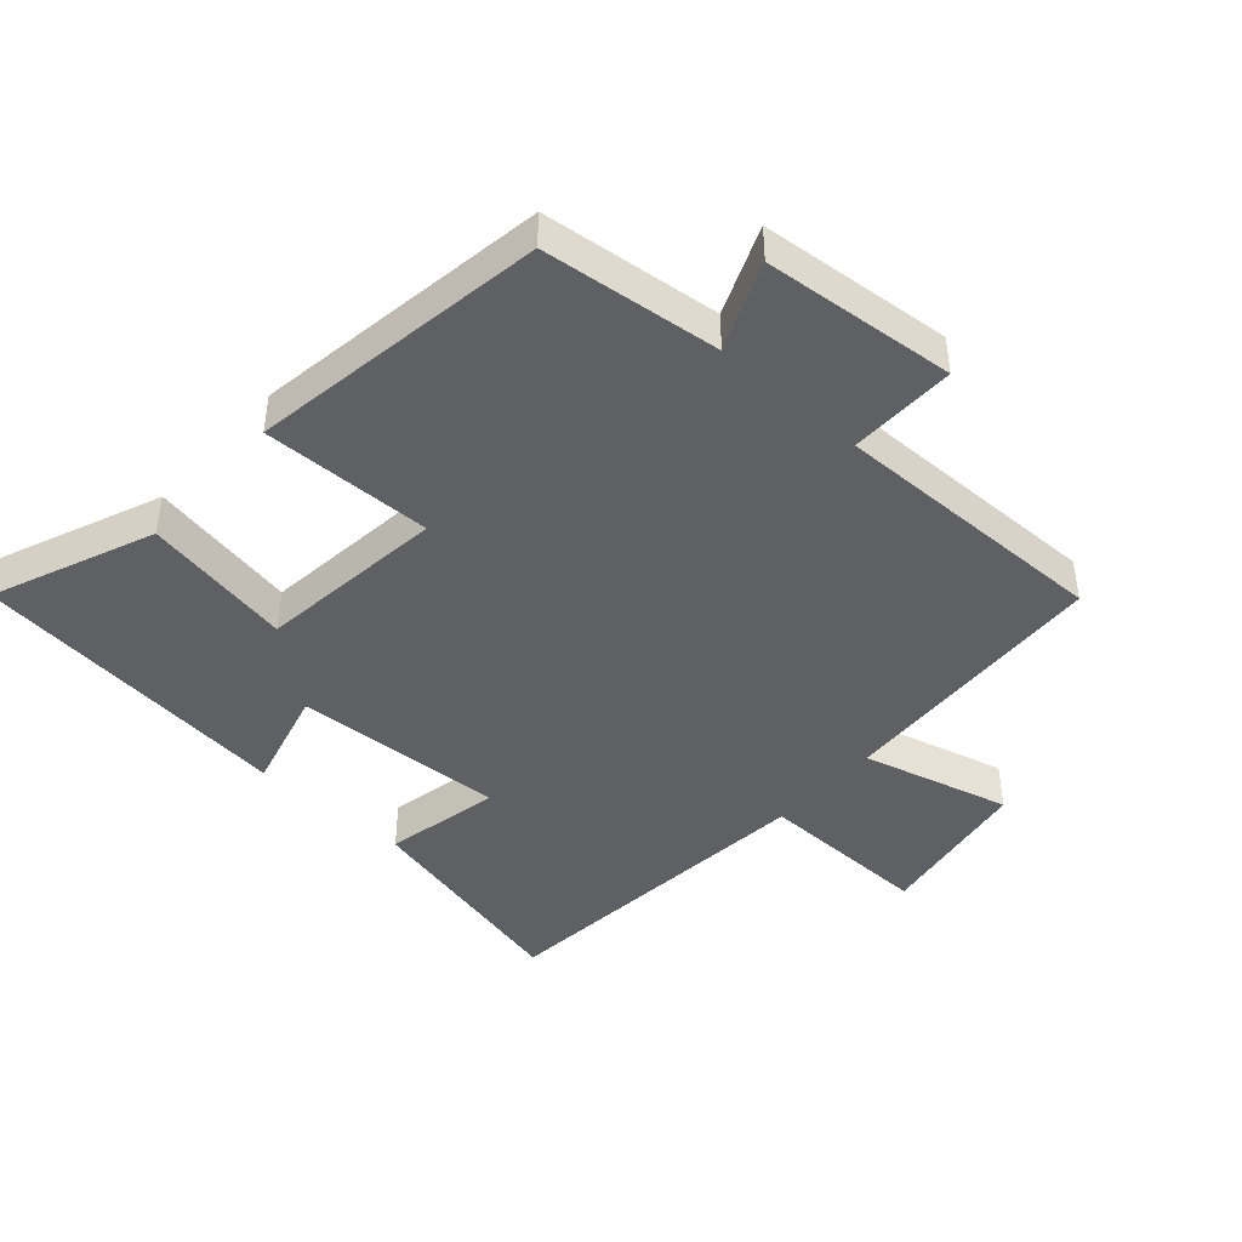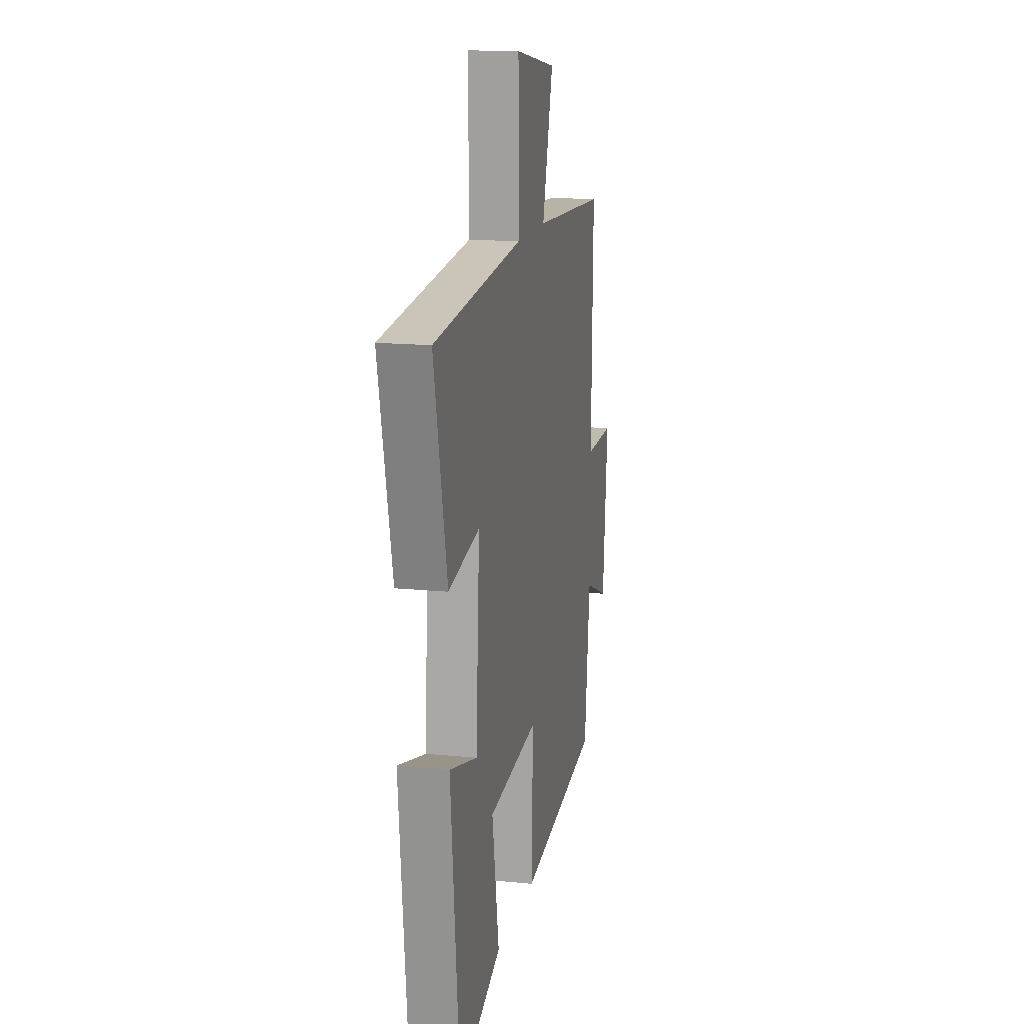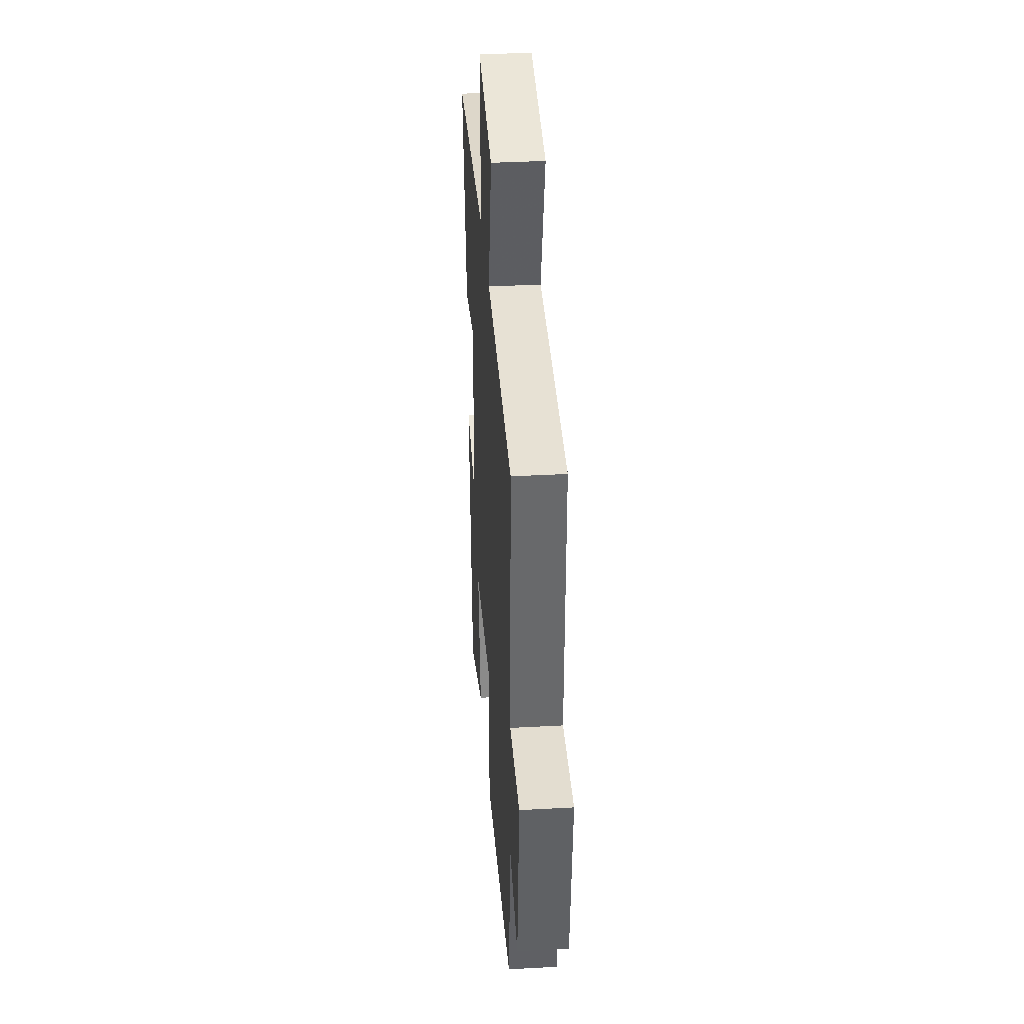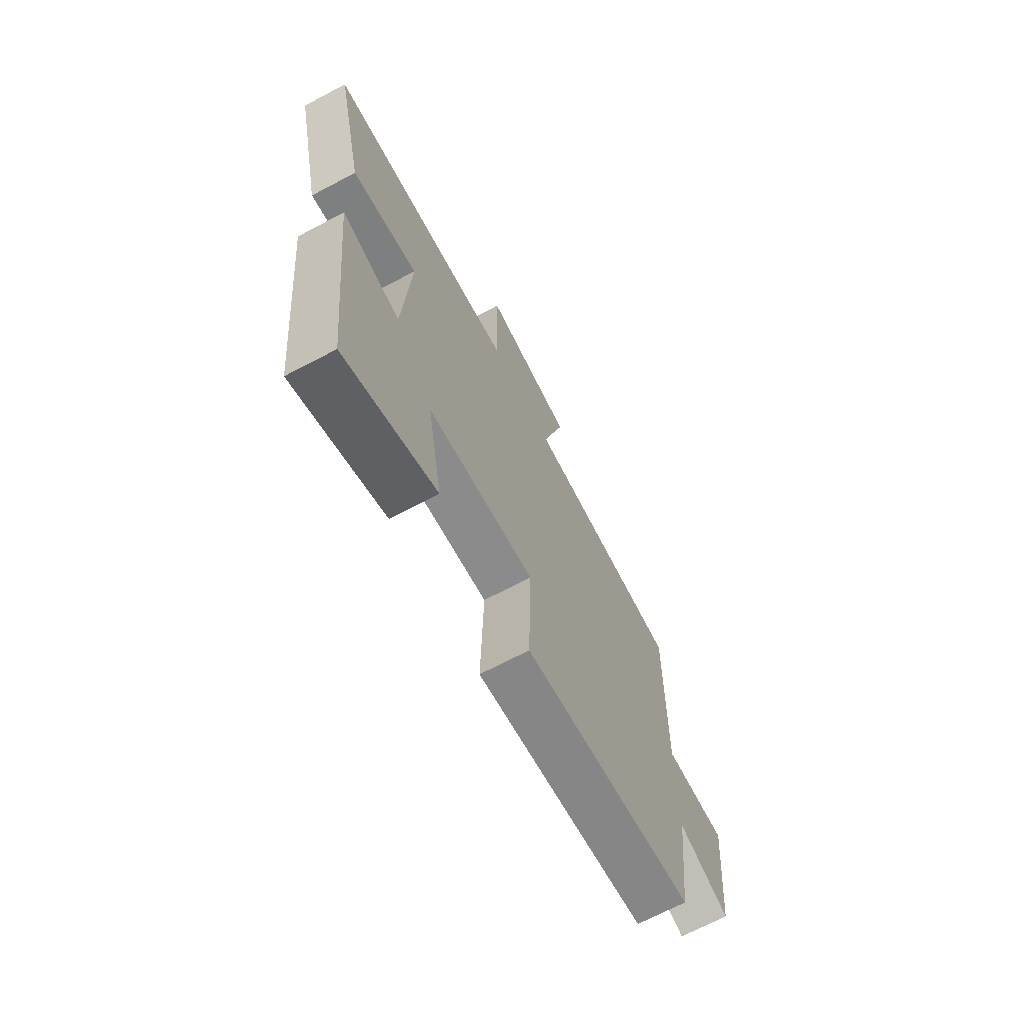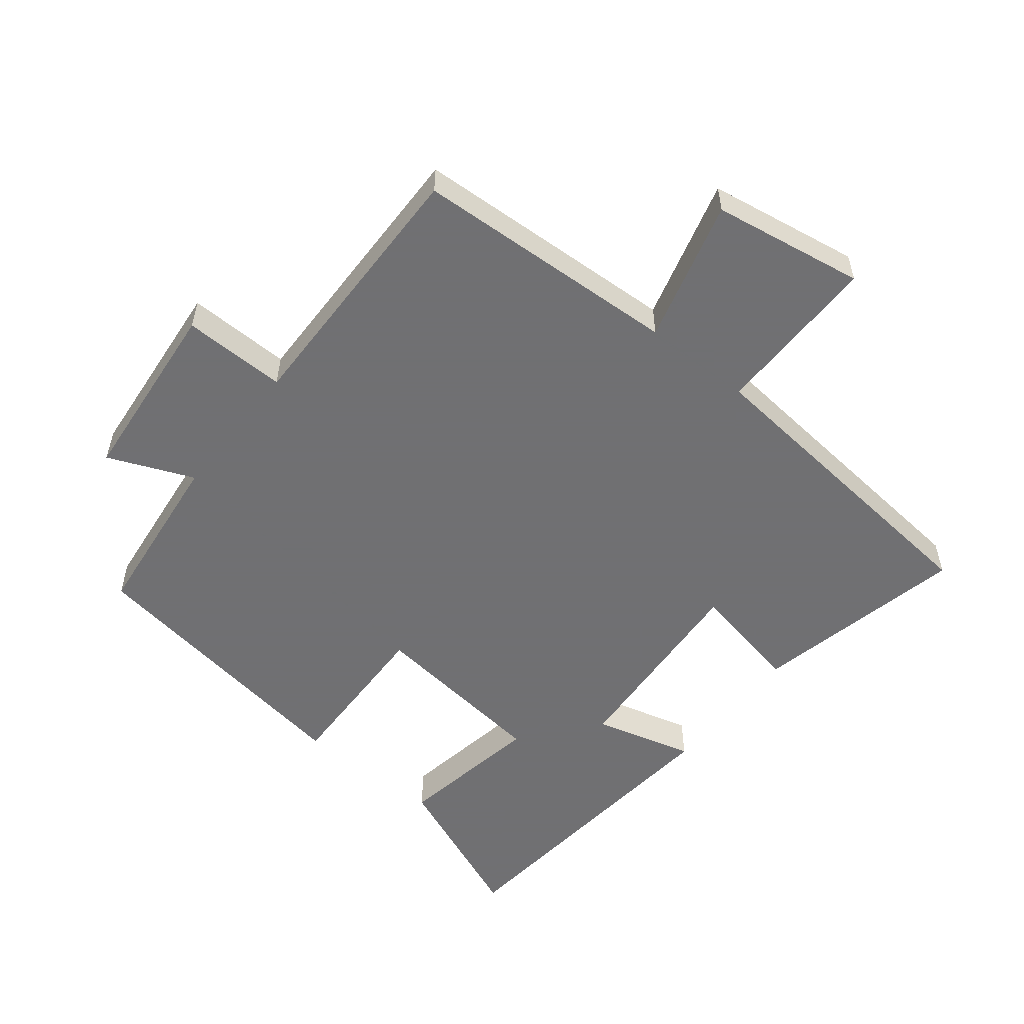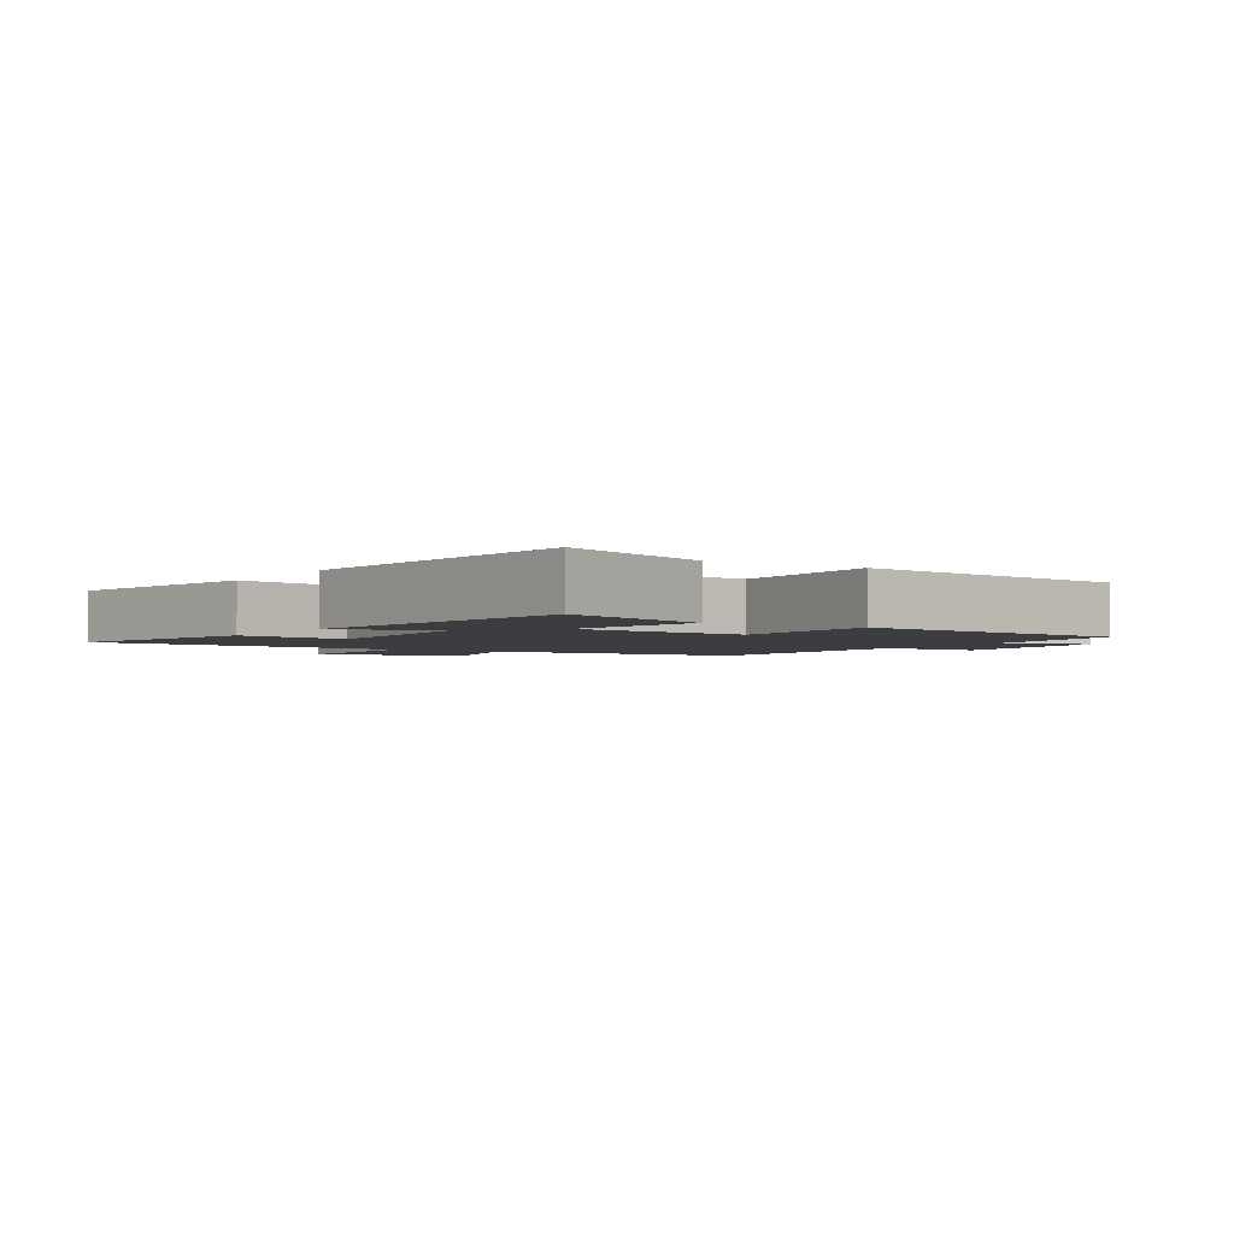
<metadata>
{"format":"obj","ext":"obj","renderer":"f3d","projection":"perspective","resolution":1024,"background":"white","views":[{"elev":-44.3,"azim":-131.9,"up":"+Y"},{"elev":15.2,"azim":102.1,"up":"+Z"},{"elev":36.6,"azim":-94.1,"up":"+Z"},{"elev":-69.4,"azim":117.8,"up":"+Z"},{"elev":-55.0,"azim":-38.5,"up":"+Y"},{"elev":-2.6,"azim":147.6,"up":"+Y"}]}
</metadata>
<code>
v -0.469 0.07 -0.433
v -0.5 0.07 -0.166
v -0.632 0.07 -0.221
v -0.66 0.07 0.067
v -0.5 0.07 0.064
v -0.508 0.07 0.48
v -0.096 0.07 0.5
v -0.156 0.07 0.72
v 0.078 0.07 0.758
v 0.076 0.07 0.5
v 0.573 0.07 0.451
v 0.5 0.07 0.123
v 0.327 0.07 0.158
v 0.347 0.07 -0.156
v 0.5 0.07 -0.115
v 0.451 0.07 -0.598
v 0.211 0.07 -0.5
v 0.25 0.07 -0.277
v -0.03 0.07 -0.245
v -0.023 0.07 -0.5
v -0.469 0 -0.433
v -0.5 0 -0.166
v -0.632 0 -0.221
v -0.66 0 0.067
v -0.5 0 0.064
v -0.508 0 0.48
v -0.096 0 0.5
v -0.156 0 0.72
v 0.078 0 0.758
v 0.076 0 0.5
v 0.573 0 0.451
v 0.5 0 0.123
v 0.327 0 0.158
v 0.347 0 -0.156
v 0.5 0 -0.115
v 0.451 0 -0.598
v 0.211 0 -0.5
v 0.25 0 -0.277
v -0.03 0 -0.245
v -0.023 0 -0.5
f 19 20 1 2
f 18 19 2
f 15 16 17 18
f 14 15 18
f 13 14 18 2
f 10 11 12 13
f 10 13 2
f 7 8 9 10
f 5 6 7 10
f 5 10 2 3
f 3 4 5
f 22 21 40 39
f 22 39 38
f 38 37 36 35
f 38 35 34
f 22 38 34 33
f 33 32 31 30
f 22 33 30
f 30 29 28 27
f 30 27 26 25
f 23 22 30 25
f 25 24 23
f 1 21 22 2
f 2 22 23 3
f 3 23 24 4
f 4 24 25 5
f 5 25 26 6
f 6 26 27 7
f 7 27 28 8
f 8 28 29 9
f 9 29 30 10
f 10 30 31 11
f 11 31 32 12
f 12 32 33 13
f 13 33 34 14
f 14 34 35 15
f 15 35 36 16
f 16 36 37 17
f 17 37 38 18
f 18 38 39 19
f 19 39 40 20
f 20 40 21 1

</code>
